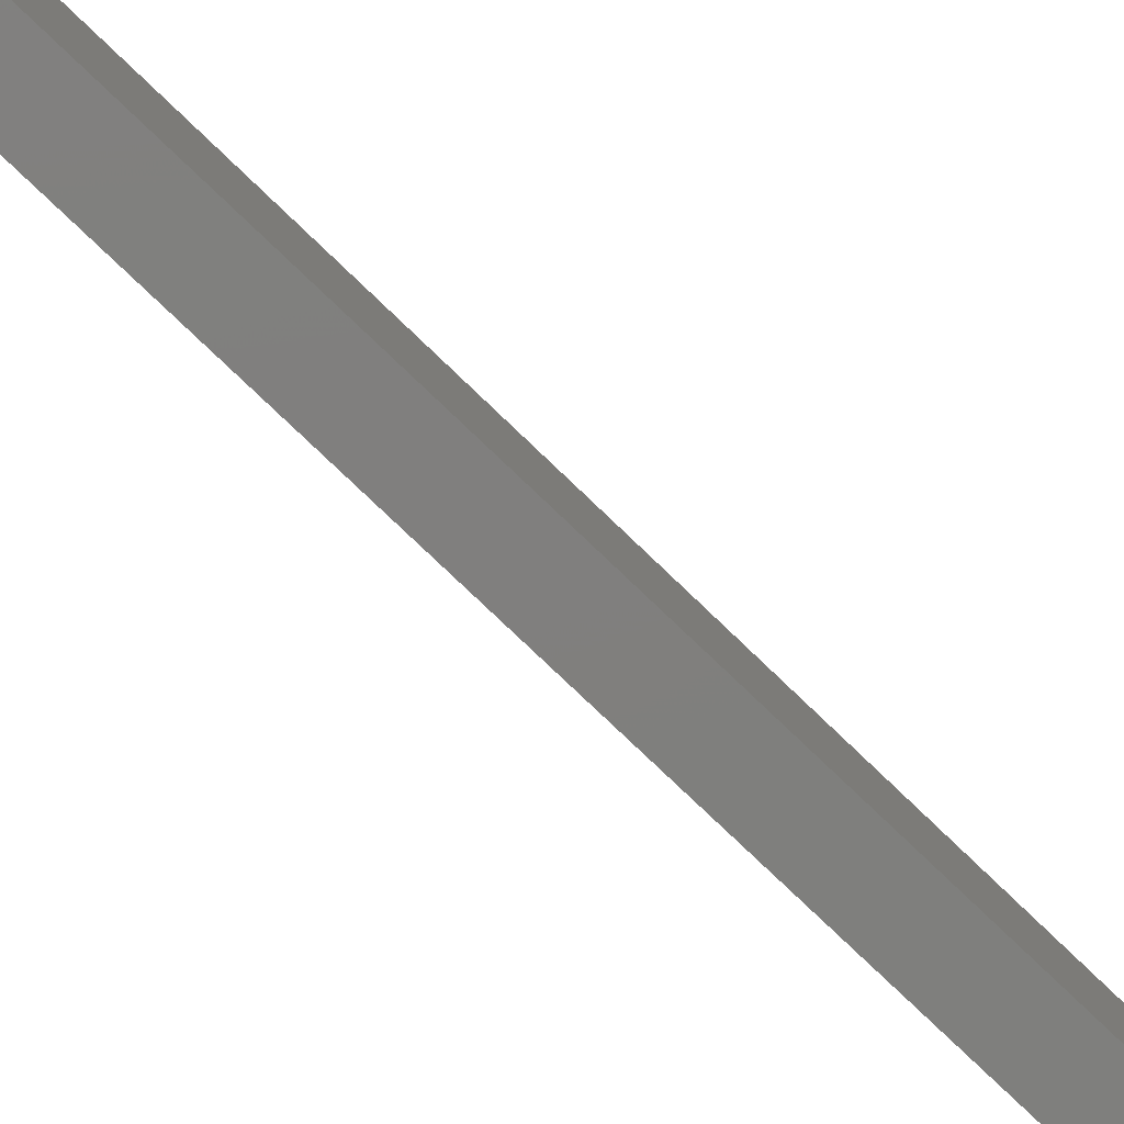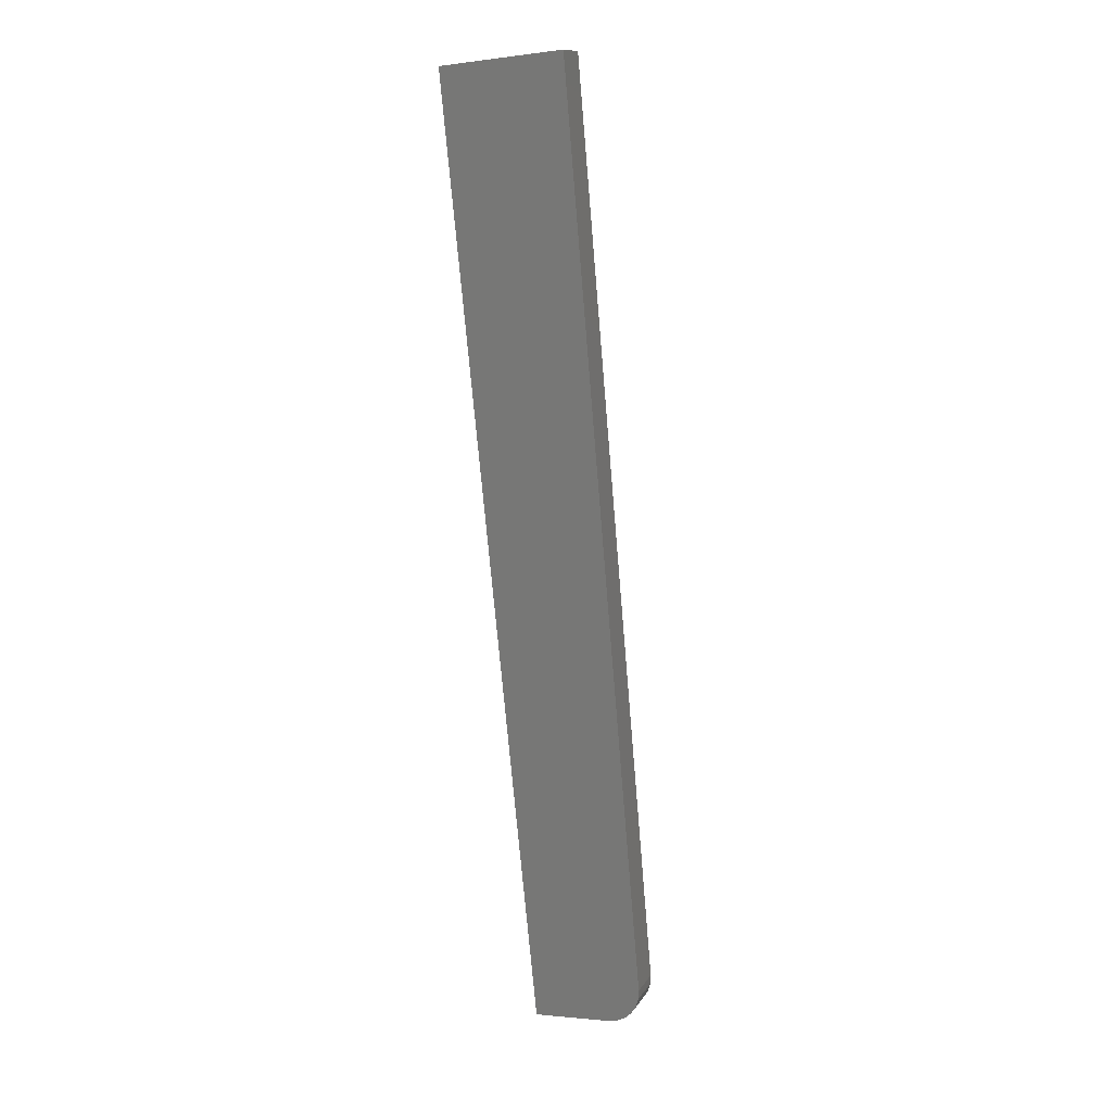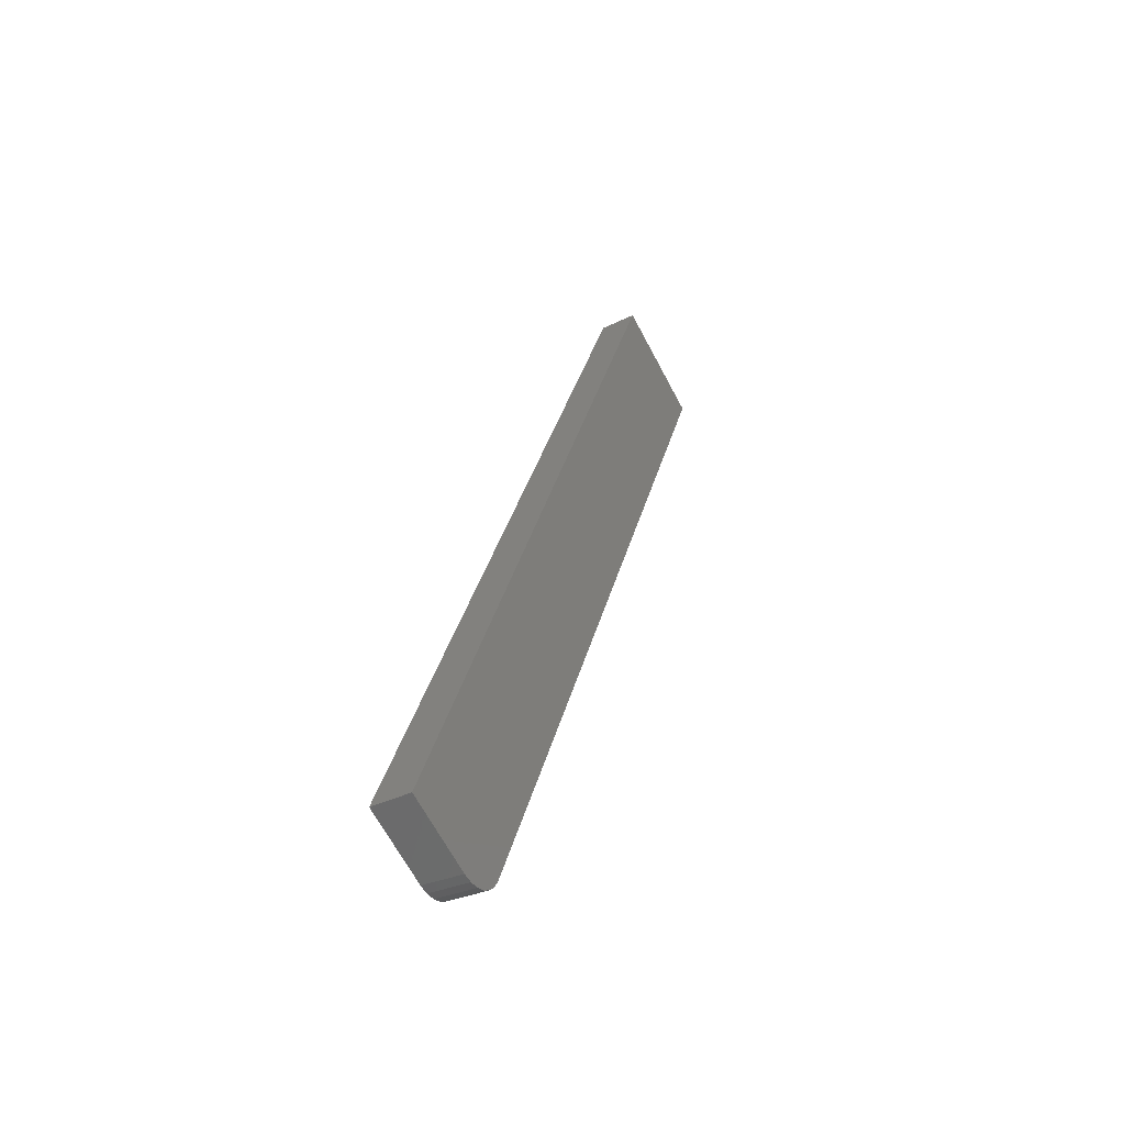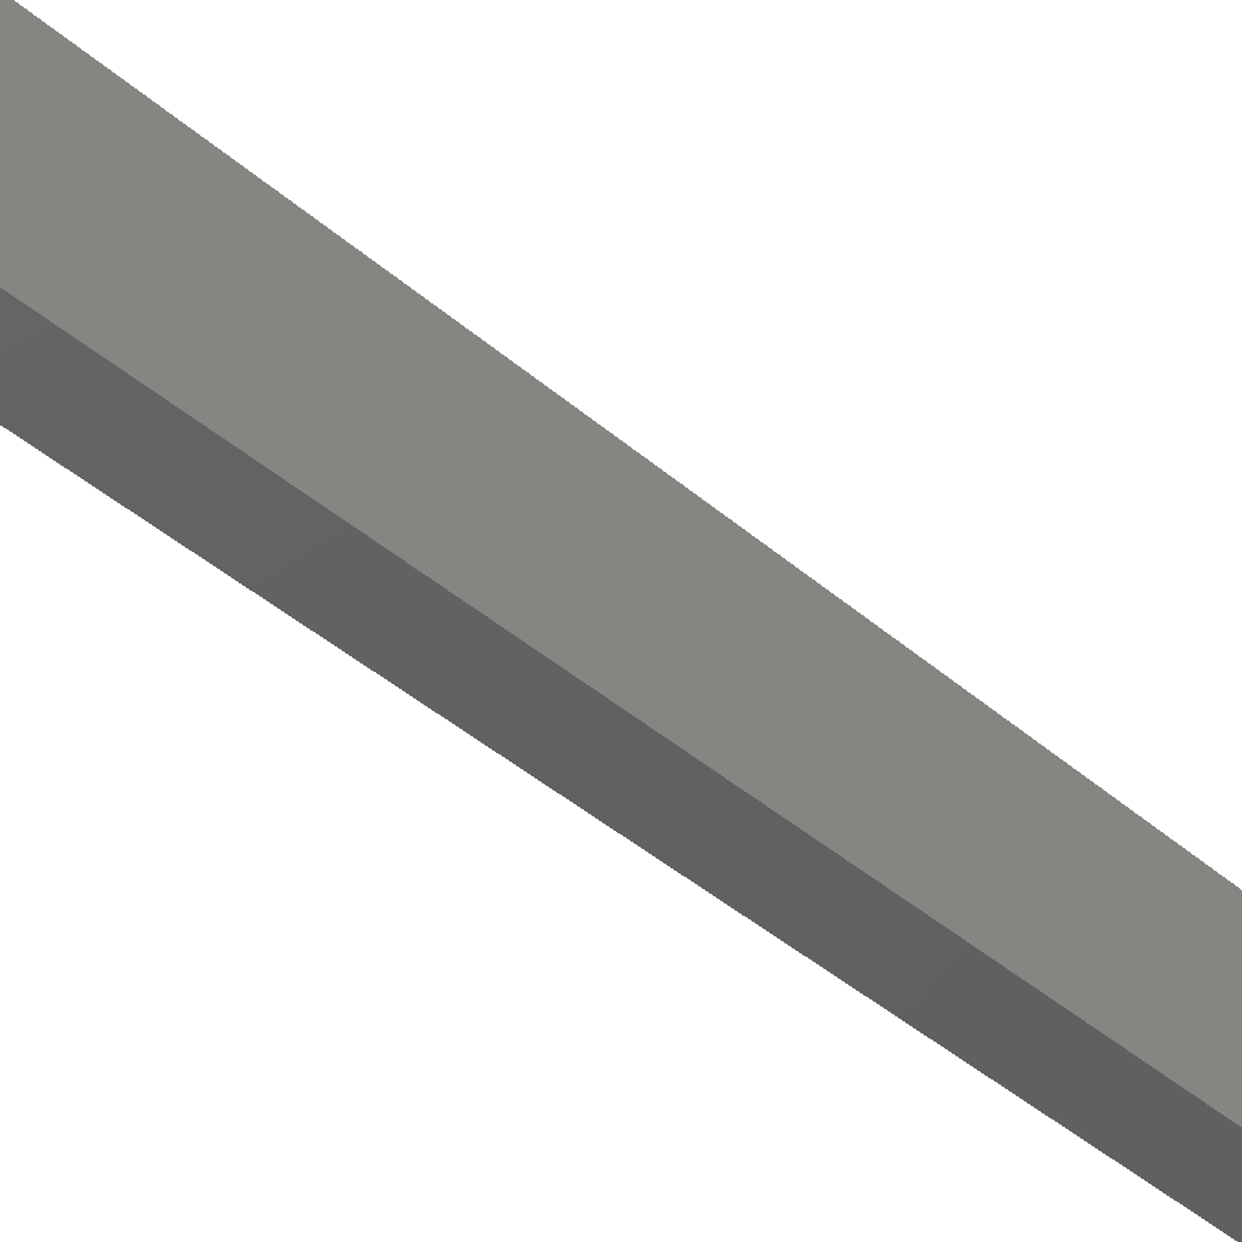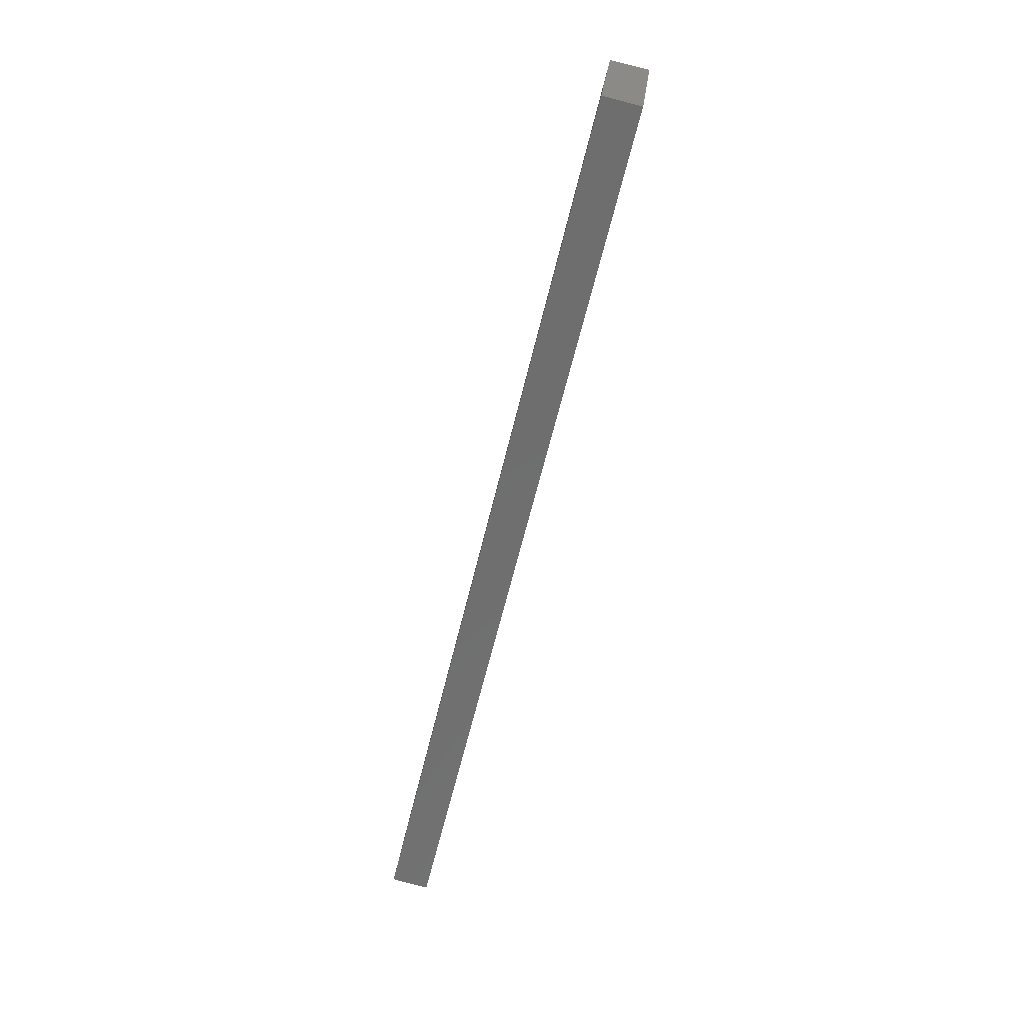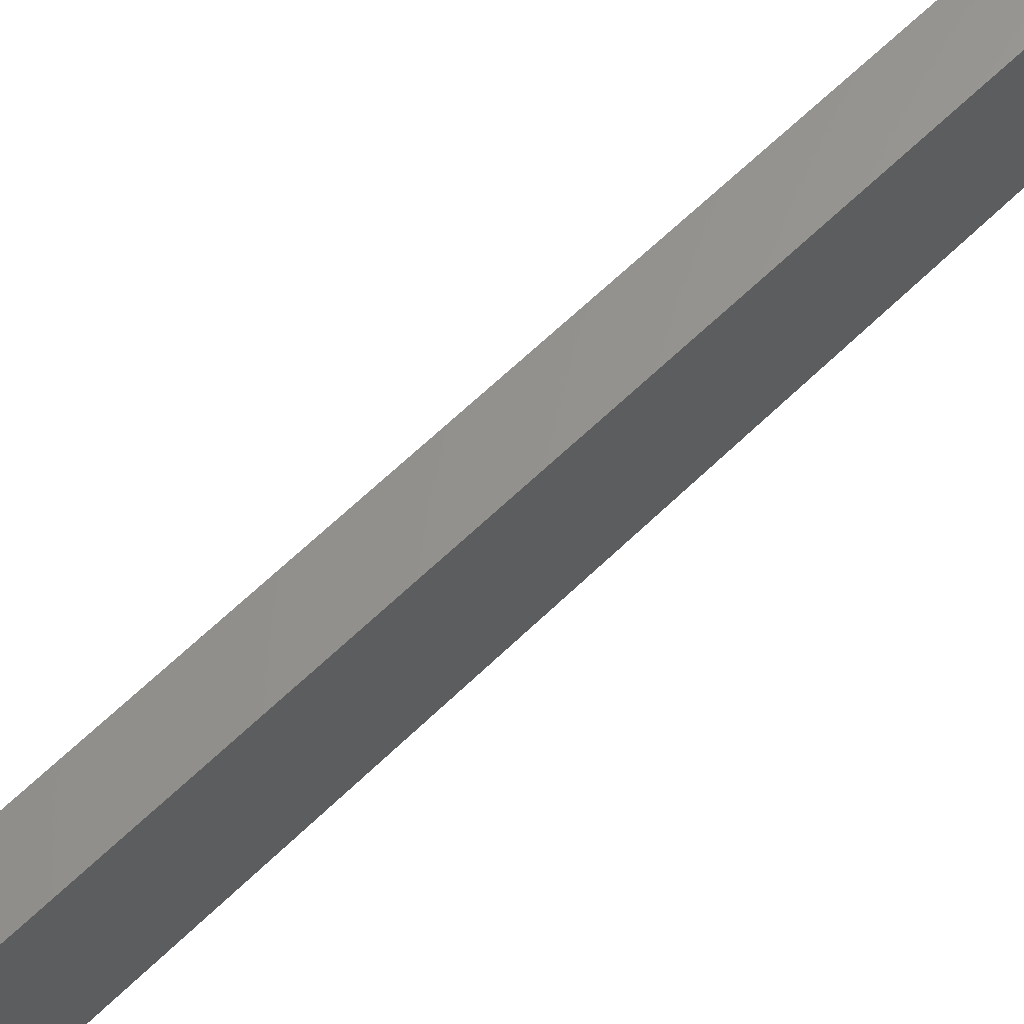
<metadata>
{"format":"stl","ext":"stl","renderer":"f3d","projection":"perspective","resolution":1024,"background":"white","views":[{"elev":-73.3,"azim":59.2,"up":"+Y"},{"elev":-2.0,"azim":121.1,"up":"+Z"},{"elev":-66.9,"azim":34.7,"up":"+Z"},{"elev":-38.4,"azim":56.6,"up":"+Y"},{"elev":28.5,"azim":13.0,"up":"+Z"},{"elev":71.6,"azim":59.9,"up":"+Y"}]}
</metadata>
<code>
# stl→obj: 20 verts, 36 faces
v 8863 1442 5818
v 8724 1426 5227
v 8720 1500 5249
v 8853 1524 5818
v 8718 1477 5227
v 8717 1482 5227
v 8717 1488 5230
v 8718 1493 5233
v 8718 1497 5238
v 8719 1499 5243
v 8700 1423 5232
v 8839 1439 5824
v 8694 1472 5232
v 8693 1478 5233
v 8693 1484 5235
v 8694 1489 5239
v 8694 1492 5243
v 8695 1495 5249
v 8696 1496 5255
v 8829 1519 5824
f 1 2 3
f 4 1 3
f 2 5 3
f 3 5 6
f 7 3 6
f 7 8 3
f 3 8 9
f 10 3 9
f 11 2 12
f 12 2 1
f 5 2 13
f 13 2 11
f 13 14 5
f 5 14 6
f 6 14 15
f 7 15 16
f 8 16 17
f 9 17 18
f 10 18 19
f 3 10 19
f 10 9 18
f 9 8 17
f 8 7 16
f 7 6 15
f 19 20 3
f 3 20 4
f 12 1 20
f 20 1 4
f 13 11 19
f 14 19 15
f 14 13 19
f 20 19 12
f 12 19 11
f 18 17 19
f 19 17 16
f 15 19 16

</code>
